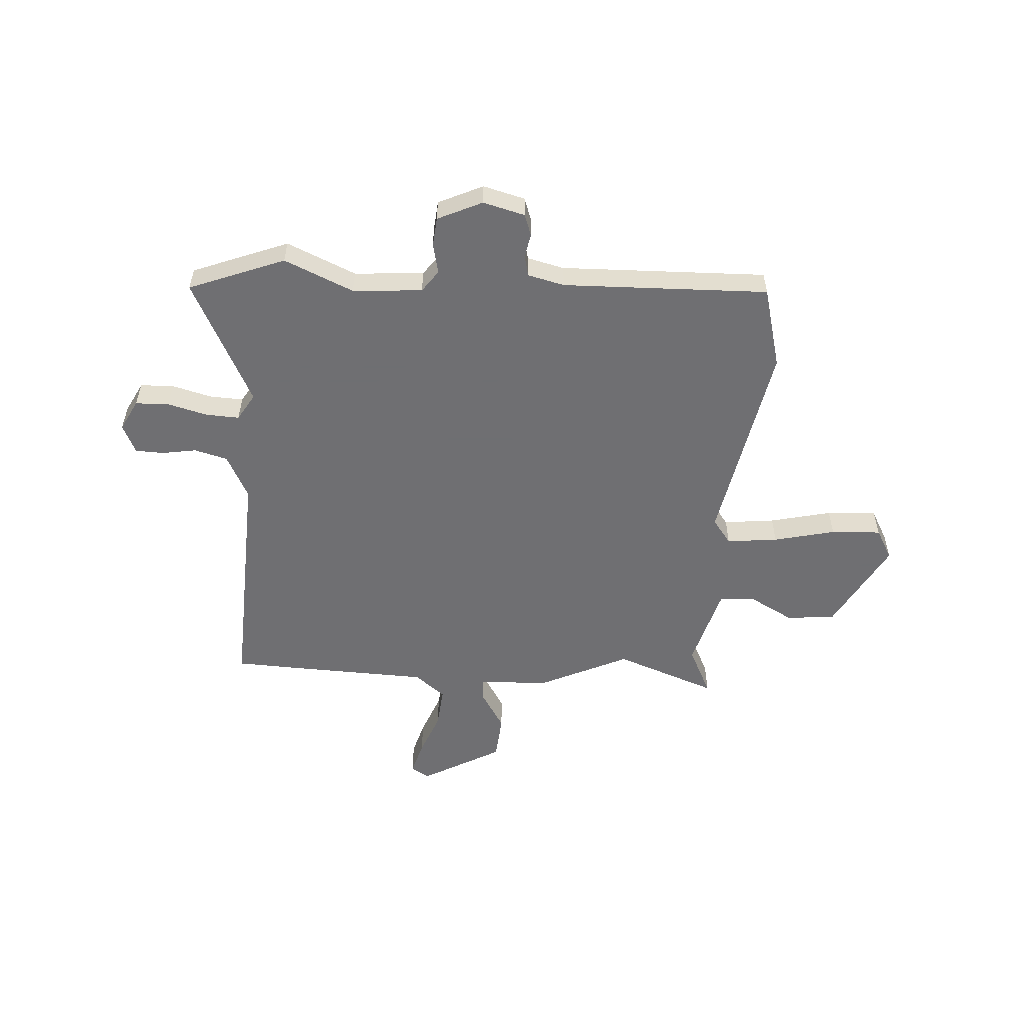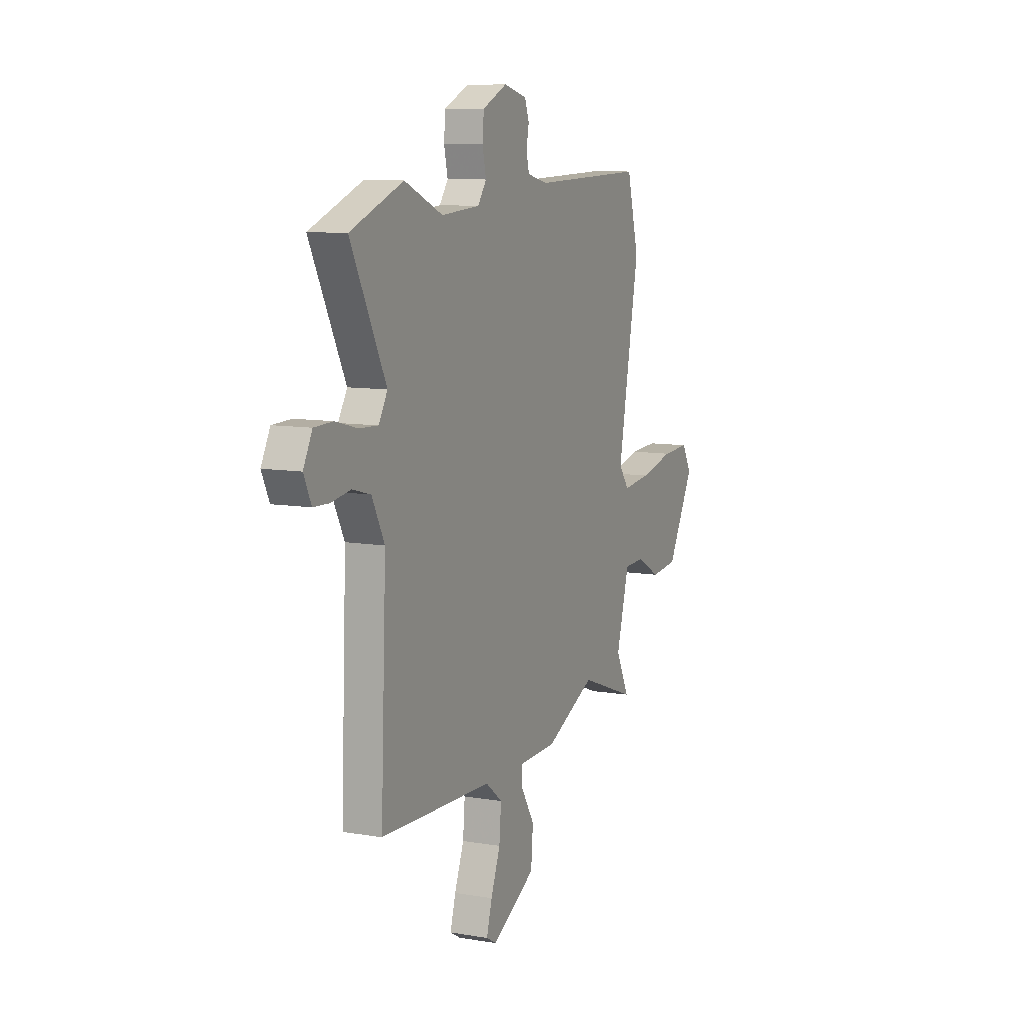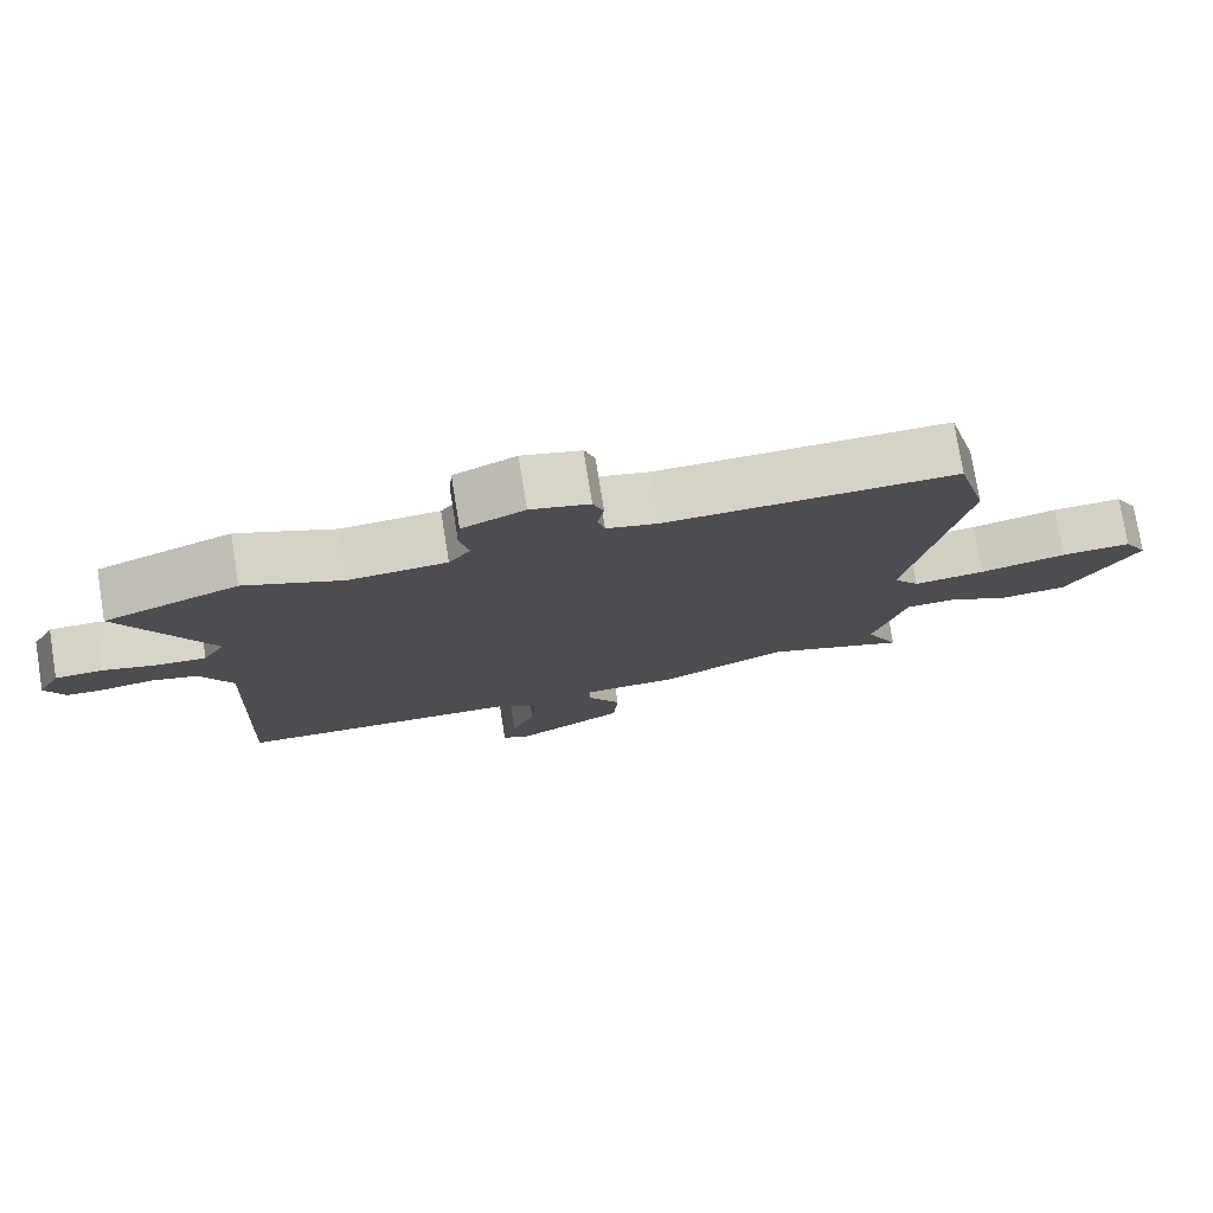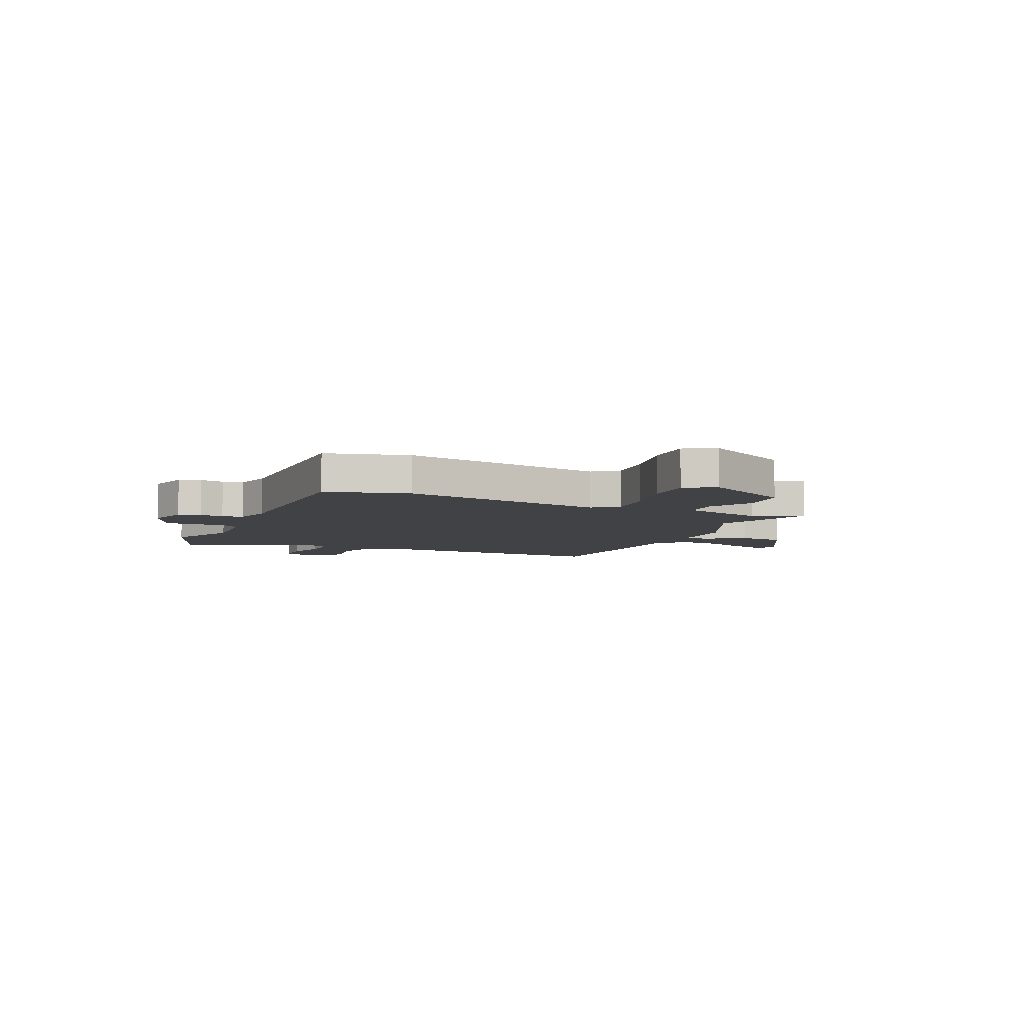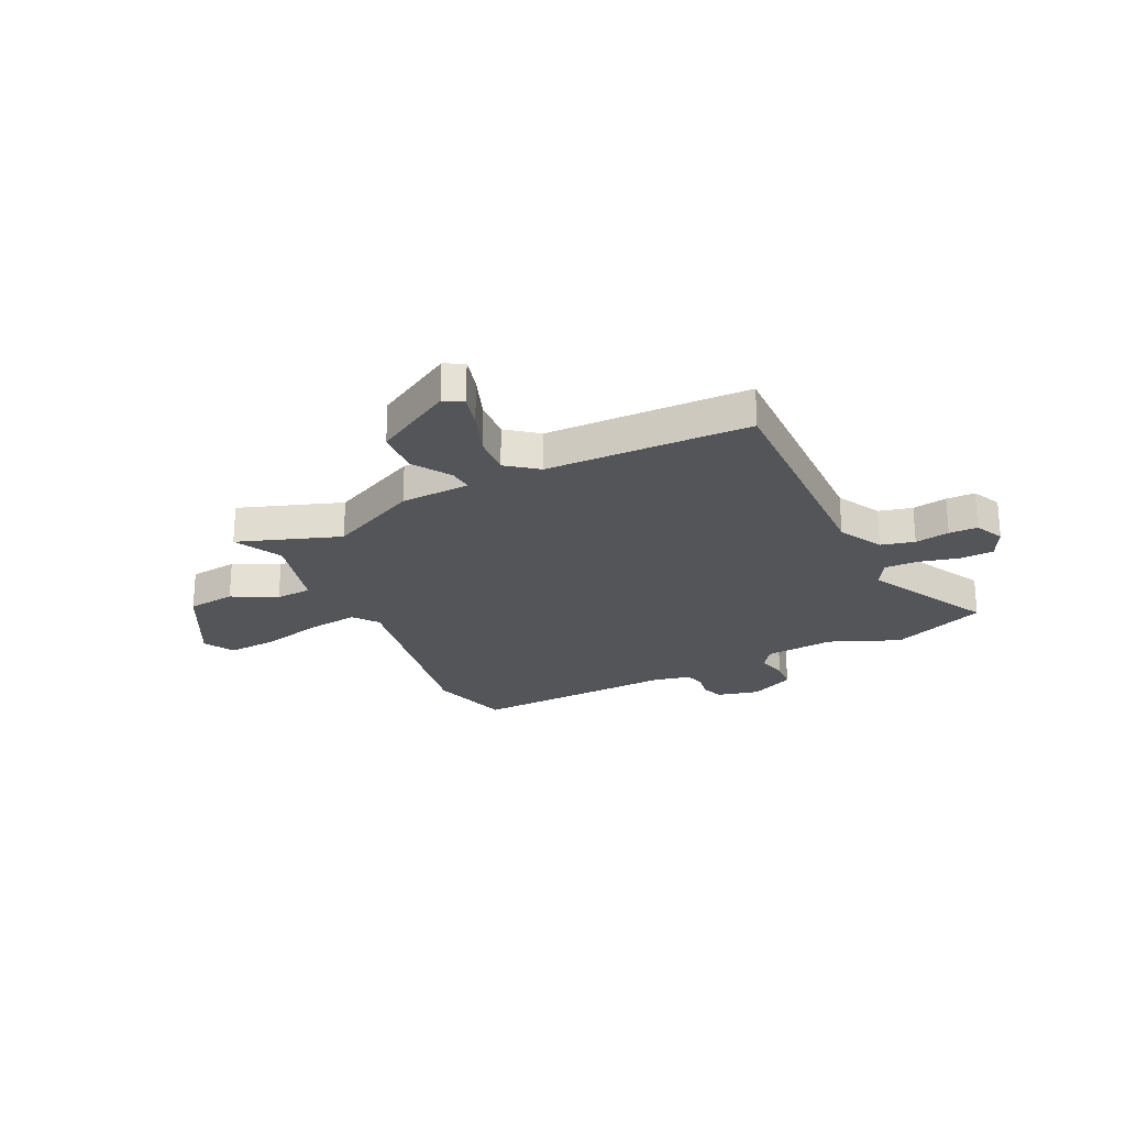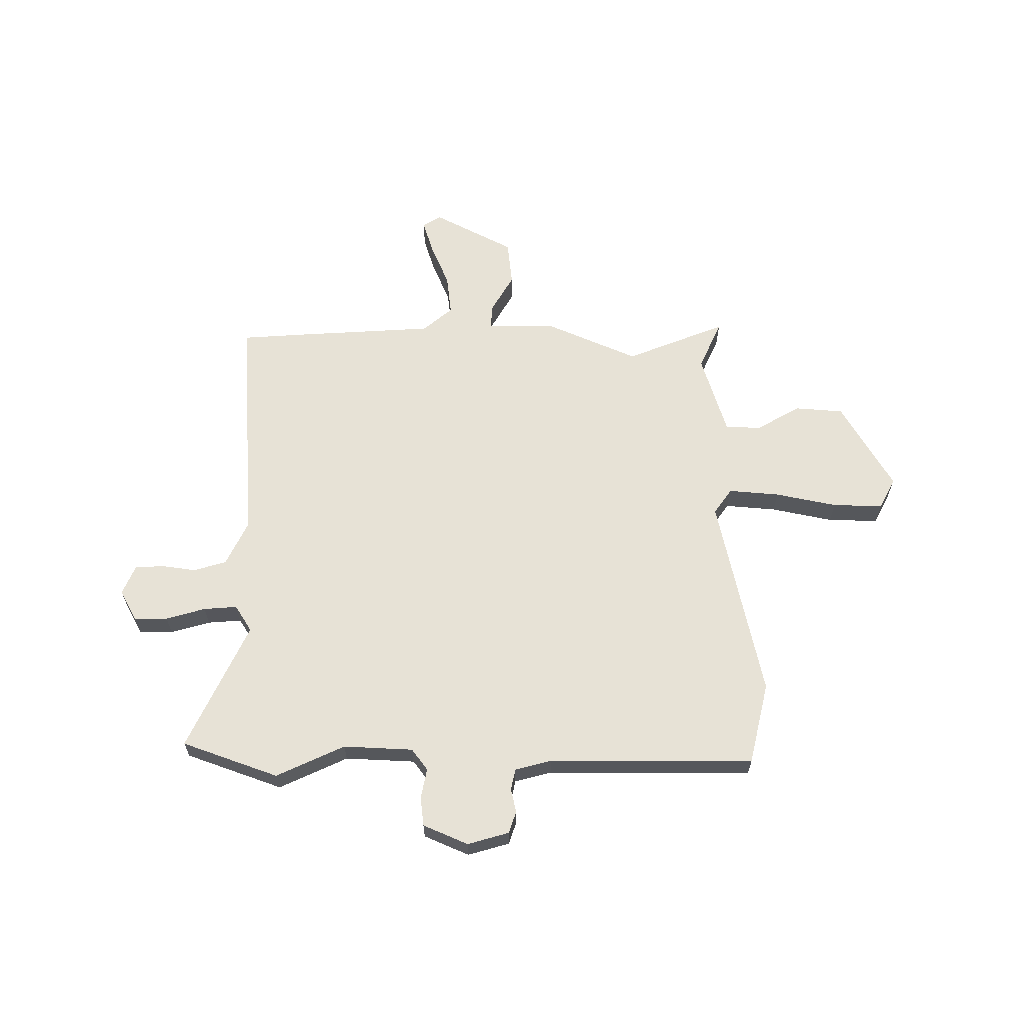
<metadata>
{"format":"obj","ext":"obj","renderer":"f3d","projection":"perspective","resolution":1024,"background":"white","views":[{"elev":-54.7,"azim":-3.8,"up":"+Y"},{"elev":9.4,"azim":-65.8,"up":"+Z"},{"elev":76.8,"azim":-9.2,"up":"+Z"},{"elev":-6.2,"azim":65.8,"up":"+Y"},{"elev":-24.0,"azim":-153.4,"up":"+Y"},{"elev":63.2,"azim":-1.4,"up":"+Y"}]}
</metadata>
<code>
v 0.496 0.07 0.514
v 0.538 0.07 0.355
v 0.463 0.07 -0.043
v 0.499 0.07 -0.091
v 0.598 0.07 -0.08
v 0.717 0.07 -0.052
v 0.814 0.07 -0.047
v 0.847 0.07 -0.106
v 0.752 0.07 -0.279
v 0.658 0.07 -0.289
v 0.573 0.07 -0.243
v 0.503 0.07 -0.246
v 0.458 0.07 -0.407
v 0.504 0.07 -0.501
v 0.308 0.07 -0.429
v 0.133 0.07 -0.511
v -0.001 0.07 -0.515
v 0.002 0.07 -0.561
v 0.048 0.07 -0.636
v 0.041 0.07 -0.724
v -0.113 0.07 -0.81
v -0.149 0.07 -0.789
v -0.13 0.07 -0.723
v -0.097 0.07 -0.638
v -0.09 0.07 -0.559
v -0.149 0.07 -0.512
v -0.417 0.07 -0.503
v -0.541 0.07 -0.498
v -0.522 0.07 -0.036
v -0.566 0.07 0.05
v -0.63 0.07 0.067
v -0.697 0.07 0.056
v -0.752 0.07 0.058
v -0.778 0.07 0.114
v -0.747 0.07 0.174
v -0.682 0.07 0.176
v -0.605 0.07 0.156
v -0.54 0.07 0.153
v -0.509 0.07 0.205
v -0.632 0.07 0.449
v -0.447 0.07 0.521
v -0.313 0.07 0.463
v -0.178 0.07 0.473
v -0.148 0.07 0.515
v -0.161 0.07 0.573
v -0.156 0.07 0.63
v -0.07 0.07 0.67
v 0.011 0.07 0.649
v 0.026 0.07 0.607
v 0.017 0.07 0.56
v 0.027 0.07 0.52
v 0.098 0.07 0.503
v 0.496 0 0.514
v 0.538 0 0.355
v 0.463 0 -0.043
v 0.499 0 -0.091
v 0.598 0 -0.08
v 0.717 0 -0.052
v 0.814 0 -0.047
v 0.847 0 -0.106
v 0.752 0 -0.279
v 0.658 0 -0.289
v 0.573 0 -0.243
v 0.503 0 -0.246
v 0.458 0 -0.407
v 0.504 0 -0.501
v 0.308 0 -0.429
v 0.133 0 -0.511
v -0.001 0 -0.515
v 0.002 0 -0.561
v 0.048 0 -0.636
v 0.041 0 -0.724
v -0.113 0 -0.81
v -0.149 0 -0.789
v -0.13 0 -0.723
v -0.097 0 -0.638
v -0.09 0 -0.559
v -0.149 0 -0.512
v -0.417 0 -0.503
v -0.541 0 -0.498
v -0.522 0 -0.036
v -0.566 0 0.05
v -0.63 0 0.067
v -0.697 0 0.056
v -0.752 0 0.058
v -0.778 0 0.114
v -0.747 0 0.174
v -0.682 0 0.176
v -0.605 0 0.156
v -0.54 0 0.153
v -0.509 0 0.205
v -0.632 0 0.449
v -0.447 0 0.521
v -0.313 0 0.463
v -0.178 0 0.473
v -0.148 0 0.515
v -0.161 0 0.573
v -0.156 0 0.63
v -0.07 0 0.67
v 0.011 0 0.649
v 0.026 0 0.607
v 0.017 0 0.56
v 0.027 0 0.52
v 0.098 0 0.503
f 48 49 50
f 47 48 50
f 46 47 50
f 45 46 50
f 44 45 50
f 43 44 50 51
f 39 40 41 42
f 38 39 42 43
f 35 36 37
f 34 35 37
f 33 34 37
f 32 33 37
f 31 32 37
f 30 31 37 38
f 43 51 52
f 38 43 52
f 30 38 52
f 29 30 52
f 22 23 24
f 21 22 24
f 20 21 24
f 19 20 24
f 18 19 24
f 17 18 24 25
f 15 16 17
f 13 14 15
f 12 13 15
f 12 15 17
f 9 10 11
f 8 9 11
f 7 8 11
f 6 7 11
f 5 6 11
f 4 5 11 12
f 17 25 26
f 12 17 26
f 4 12 26
f 3 4 26
f 28 29 52
f 27 28 52
f 26 27 52
f 3 26 52
f 2 3 52
f 1 2 52
f 102 101 100
f 102 100 99
f 102 99 98
f 102 98 97
f 102 97 96
f 103 102 96 95
f 94 93 92 91
f 95 94 91 90
f 89 88 87
f 89 87 86
f 89 86 85
f 89 85 84
f 89 84 83
f 90 89 83 82
f 104 103 95
f 104 95 90
f 104 90 82
f 104 82 81
f 76 75 74
f 76 74 73
f 76 73 72
f 76 72 71
f 76 71 70
f 77 76 70 69
f 69 68 67
f 67 66 65
f 67 65 64
f 69 67 64
f 63 62 61
f 63 61 60
f 63 60 59
f 63 59 58
f 63 58 57
f 64 63 57 56
f 78 77 69
f 78 69 64
f 78 64 56
f 78 56 55
f 104 81 80
f 104 80 79
f 104 79 78
f 104 78 55
f 104 55 54
f 104 54 53
f 1 53 54 2
f 2 54 55 3
f 3 55 56 4
f 4 56 57 5
f 5 57 58 6
f 6 58 59 7
f 7 59 60 8
f 8 60 61 9
f 9 61 62 10
f 10 62 63 11
f 11 63 64 12
f 12 64 65 13
f 13 65 66 14
f 14 66 67 15
f 15 67 68 16
f 16 68 69 17
f 17 69 70 18
f 18 70 71 19
f 19 71 72 20
f 20 72 73 21
f 21 73 74 22
f 22 74 75 23
f 23 75 76 24
f 24 76 77 25
f 25 77 78 26
f 26 78 79 27
f 27 79 80 28
f 28 80 81 29
f 29 81 82 30
f 30 82 83 31
f 31 83 84 32
f 32 84 85 33
f 33 85 86 34
f 34 86 87 35
f 35 87 88 36
f 36 88 89 37
f 37 89 90 38
f 38 90 91 39
f 39 91 92 40
f 40 92 93 41
f 41 93 94 42
f 42 94 95 43
f 43 95 96 44
f 44 96 97 45
f 45 97 98 46
f 46 98 99 47
f 47 99 100 48
f 48 100 101 49
f 49 101 102 50
f 50 102 103 51
f 51 103 104 52
f 52 104 53 1

</code>
